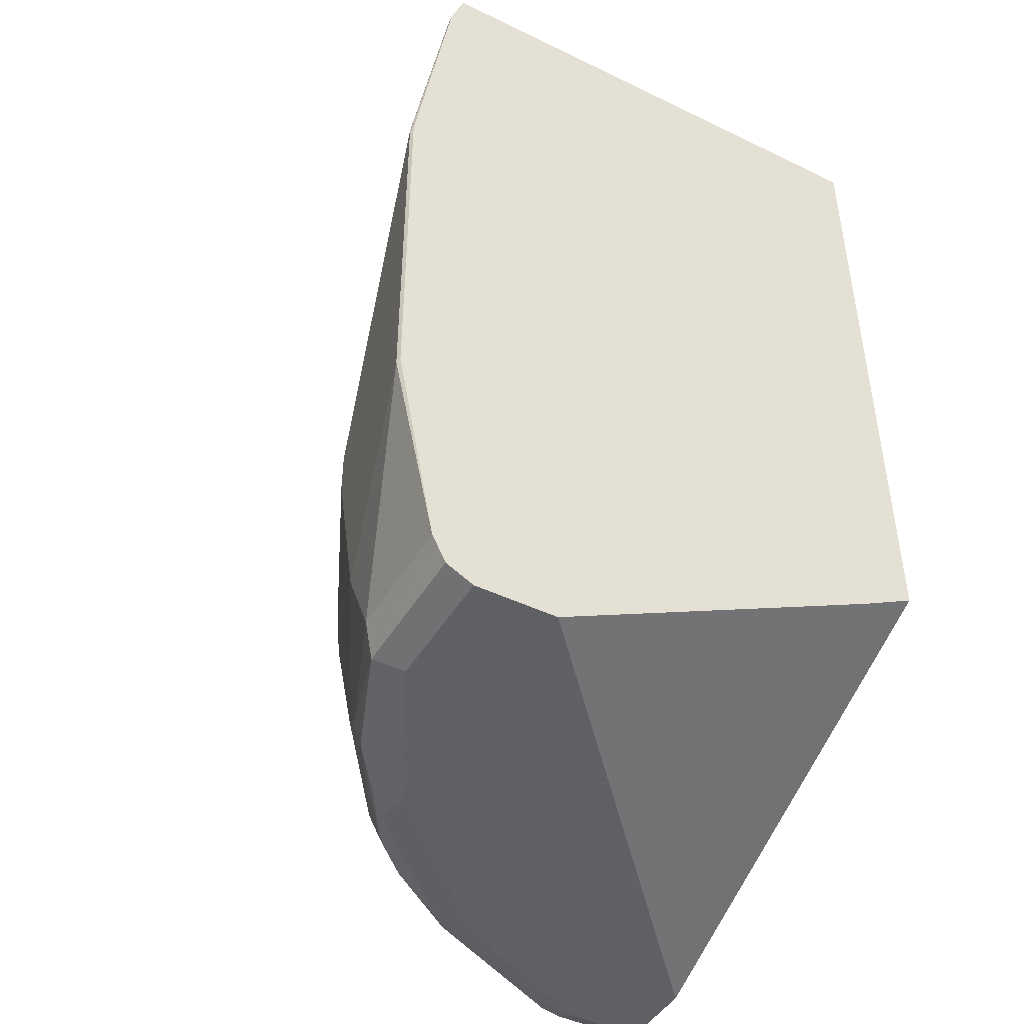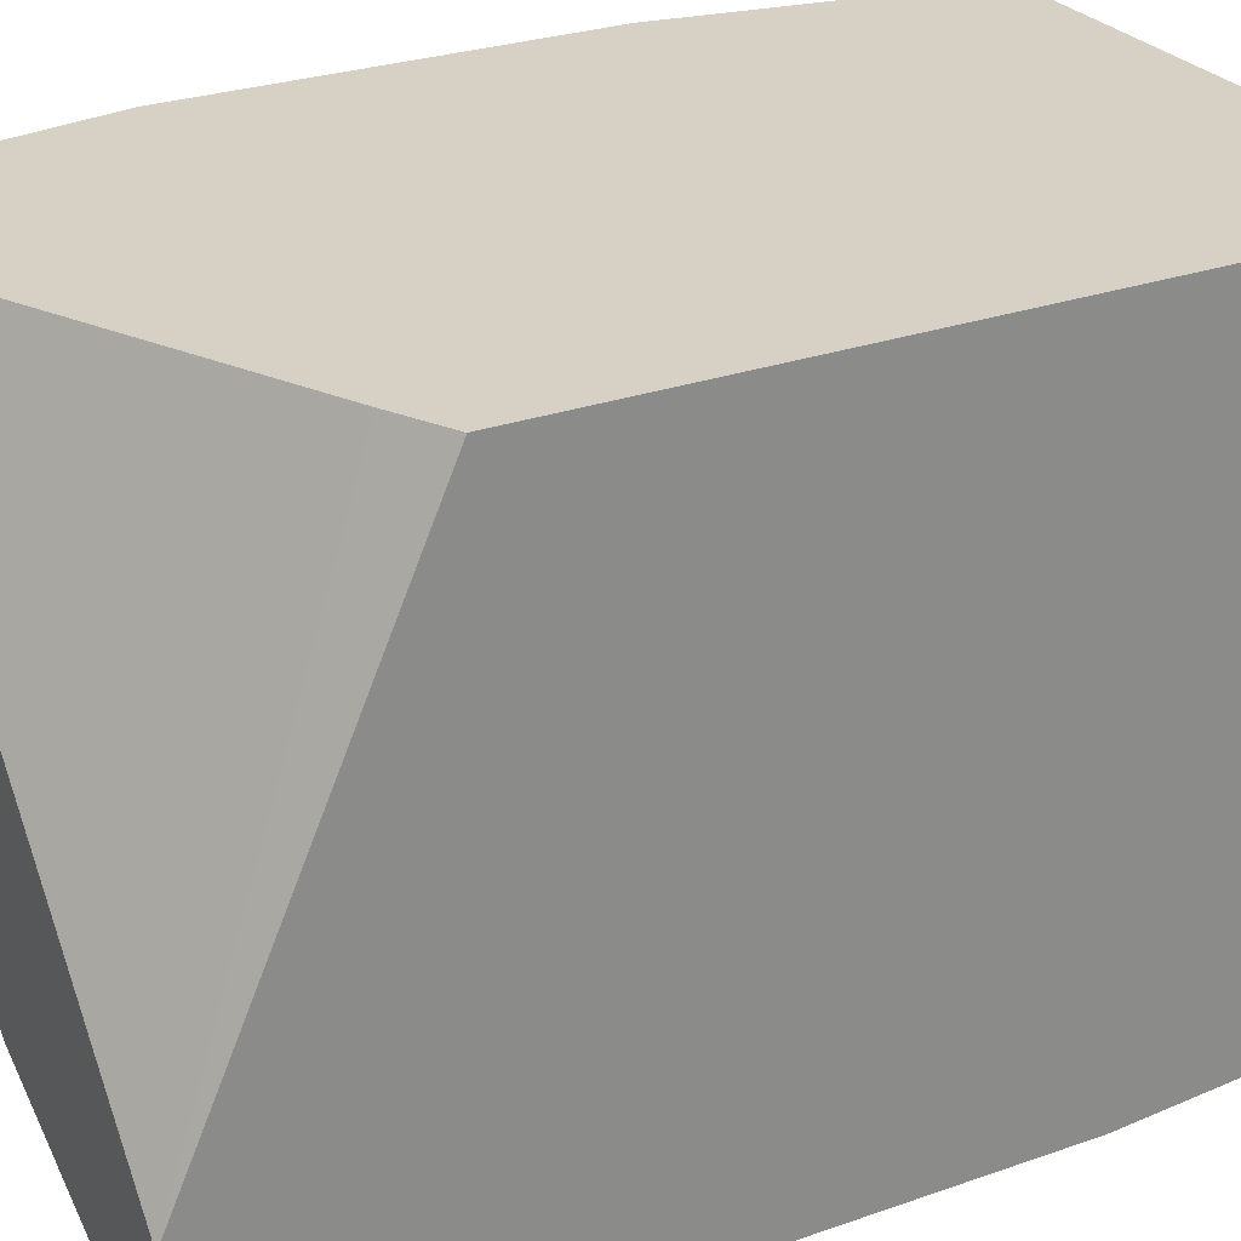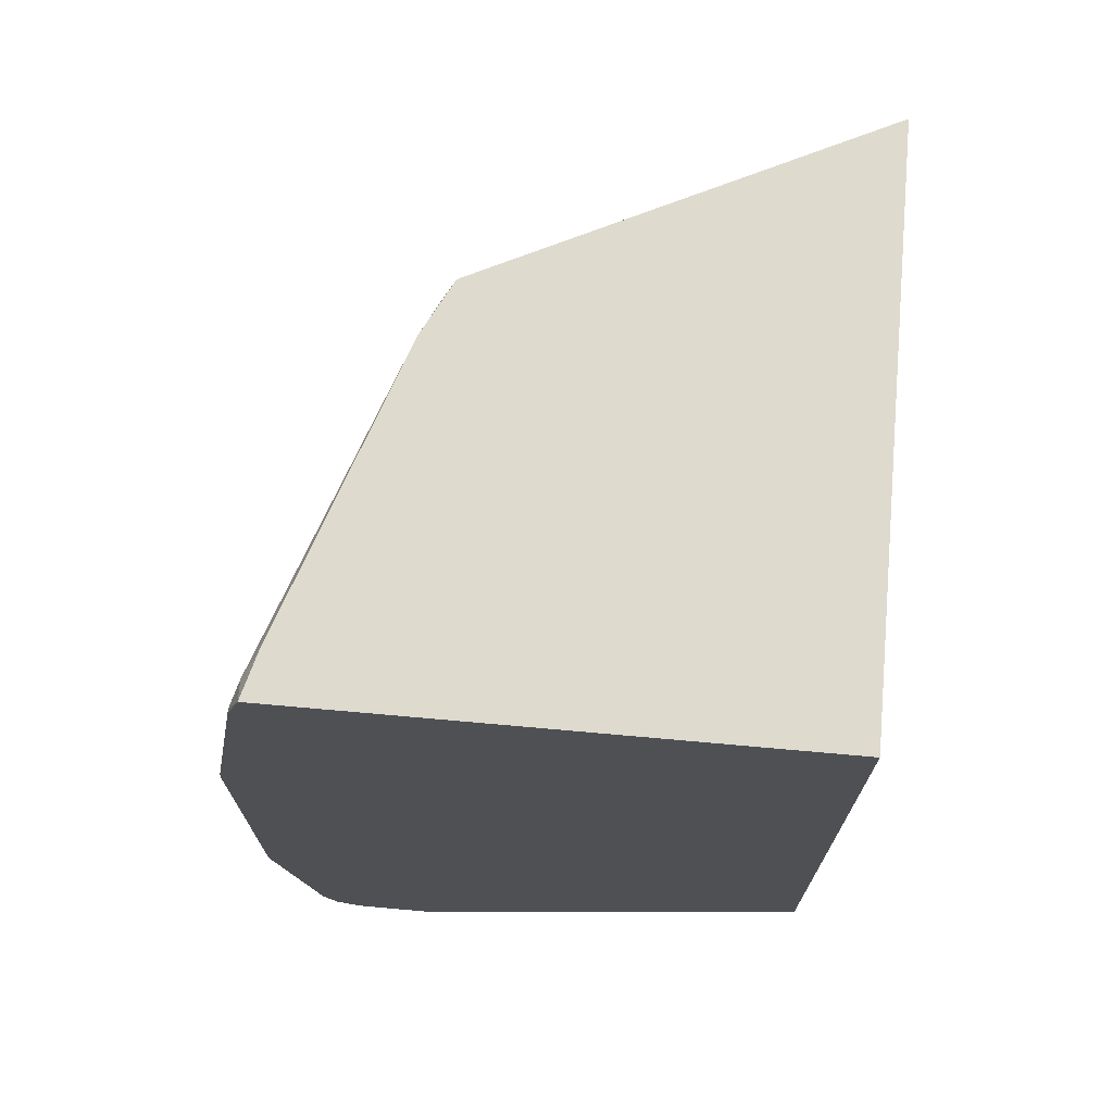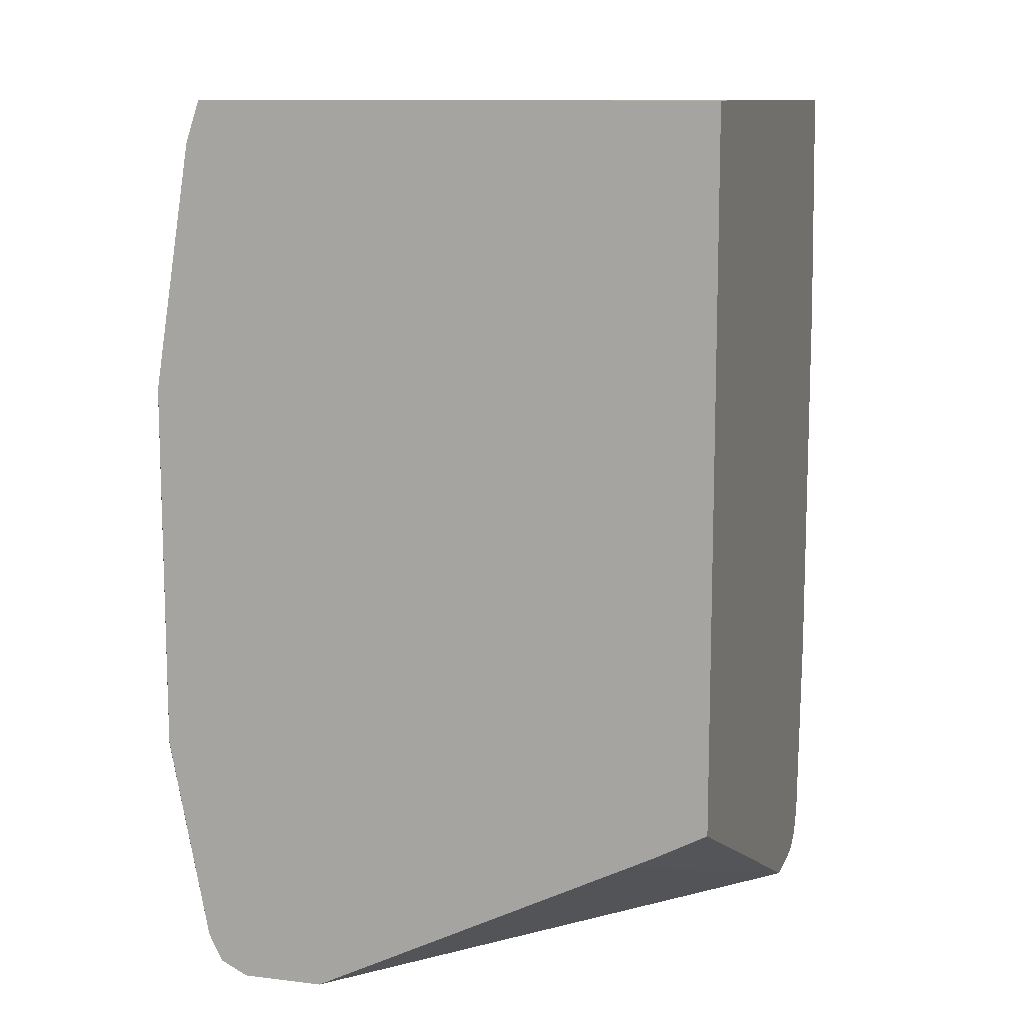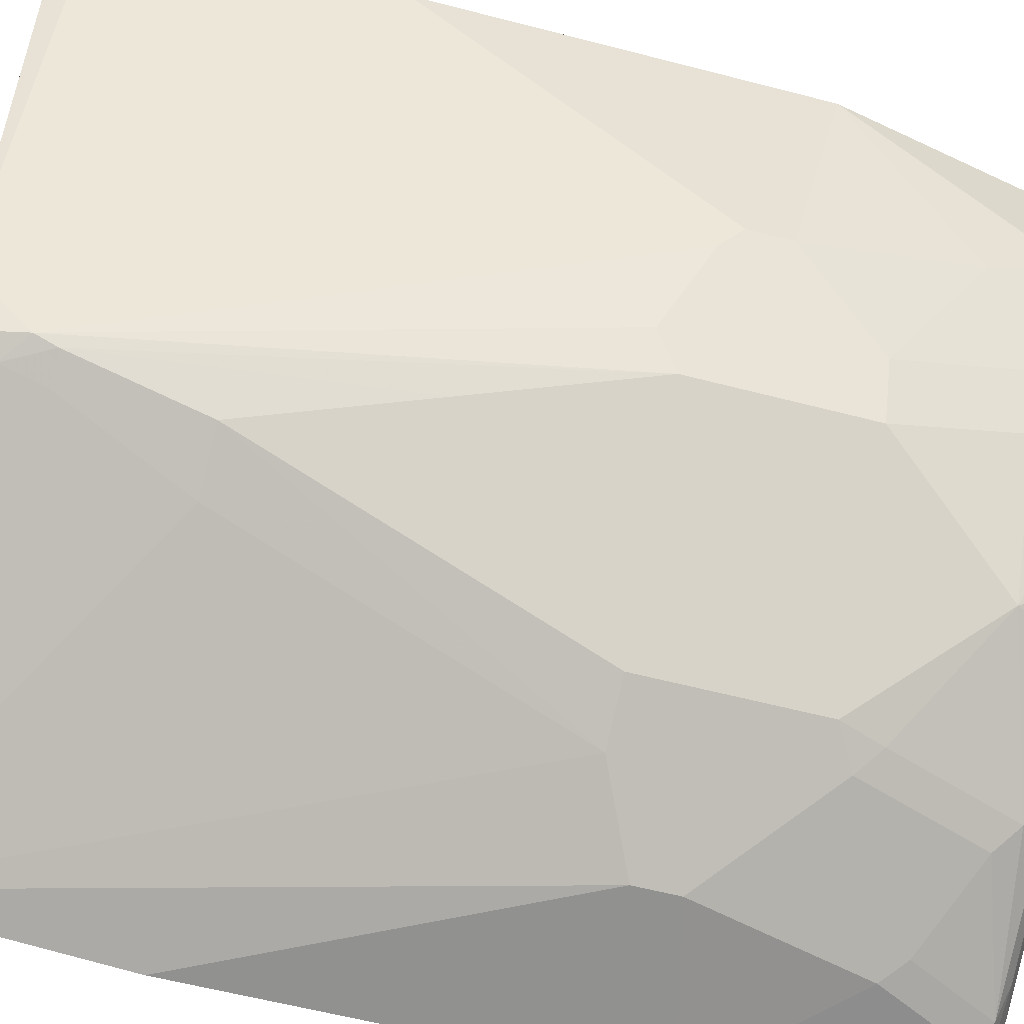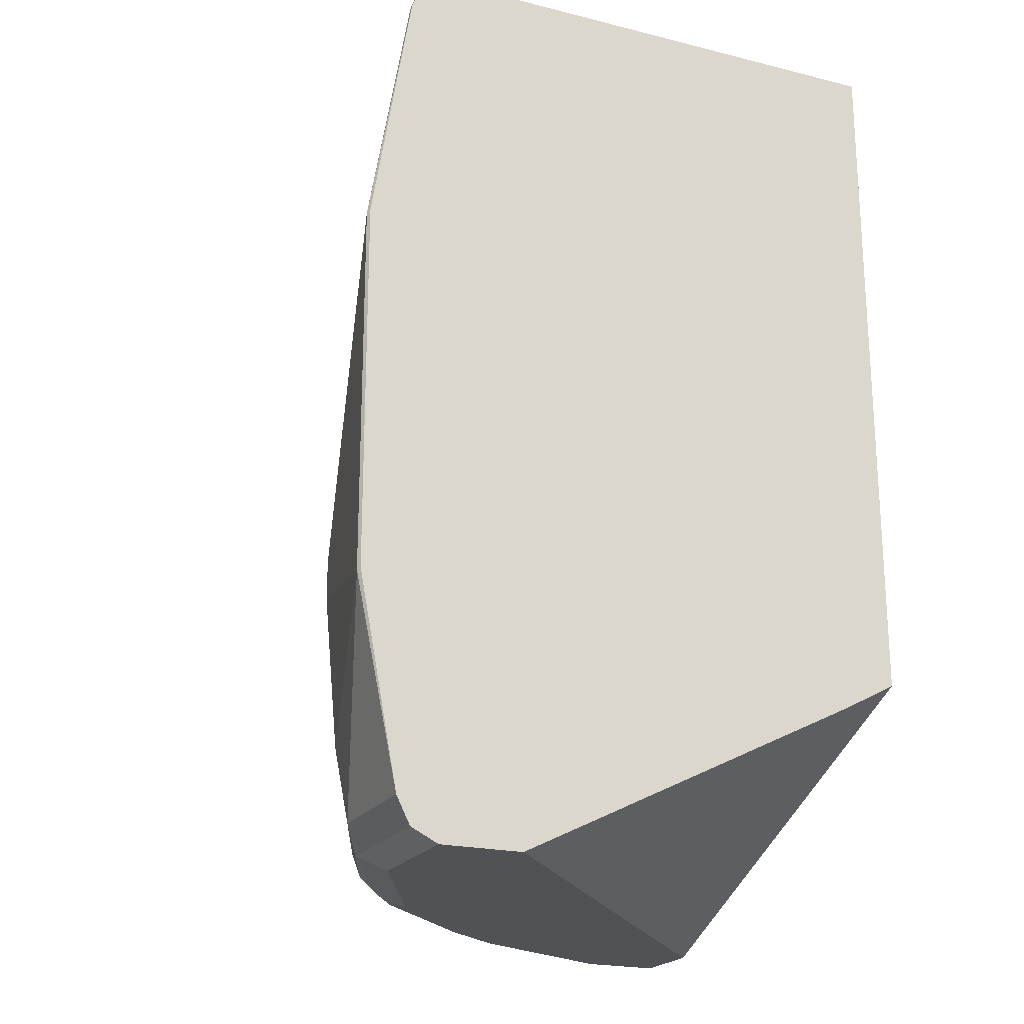
<metadata>
{"format":"obj","ext":"obj","renderer":"f3d","projection":"perspective","resolution":1024,"background":"white","views":[{"elev":-45.3,"azim":-29.1,"up":"+Y"},{"elev":27.0,"azim":61.2,"up":"+Z"},{"elev":71.2,"azim":5.1,"up":"+Y"},{"elev":11.1,"azim":16.4,"up":"+Y"},{"elev":-59.4,"azim":-105.0,"up":"+Z"},{"elev":-21.1,"azim":-23.9,"up":"+Y"}]}
</metadata>
<code>
v -0.2658 -0.9407 0.002036
v -0.2658 -0.9407 -0.06136
v -0.2249 -0.9407 0.002036
v -0.2795 -0.9339 0.002036
v -0.2454 -0.9407 -0.1023
v -0.2795 -0.9339 -0.06817
v -0.0226 -0.9407 -0.2249
v -0.06138 -0.8596 0.002036
v -0.2853 -0.9222 0.002036
v -0.2249 -0.9407 -0.1432
v -0.259 -0.9339 -0.1091
v -0.2556 -0.9304 -0.1278
v -0.2863 -0.9202 -0.06136
v -0.2607 -0.9202 -0.1253
v -0.0226 -0.9407 -0.2658
v -0.0226 -0.8395 0.002007
v -0.04908 -0.8535 0.002036
v -0.2863 -0.9202 0.002036
v -0.2249 -0.9355 -0.1661
v -0.184 -0.9355 -0.2071
v -0.1432 -0.9407 -0.2249
v -0.2386 -0.9339 -0.1499
v -0.2147 -0.9304 -0.1891
v -0.2522 -0.8998 -0.1499
v -0.2318 -0.9202 -0.1704
v -0.2812 -0.8998 -0.08437
v -0.3067 -0.818 -2.34e-06
v -0.2863 -0.8793 -0.0818
v -0.2658 -0.8998 -0.1227
v -0.259 -0.8998 -0.1363
v -0.06138 -0.9407 -0.2658
v -0.0226 -0.9339 -0.2795
v -0.0226 -0.8392 0.002036
v -0.03478 -0.8458 0.002036
v -0.3057 -0.817 0.002036
v -0.1636 -0.9355 -0.2275
v -0.1943 -0.9304 -0.2096
v -0.2113 -0.8998 -0.2113
v -0.2522 -0.8384 -0.1704
v -0.2863 -0.7975 -0.1023
v -0.3067 -0.634 -2.34e-06
v -0.2658 -0.8384 -0.1432
v -0.08182 -0.9355 -0.2684
v -0.06138 -0.9339 -0.2795
v -0.0226 -0.9216 -0.2856
v -0.0226 -0.4909 0.002036
v -0.3057 -0.6329 0.002036
v -0.1534 -0.9304 -0.2403
v -0.1943 -0.91 -0.2198
v -0.1432 -0.9202 -0.2531
v -0.2318 -0.8589 -0.1909
v -0.1909 -0.8589 -0.2317
v -0.1704 -0.8384 -0.2522
v -0.1636 -0.8589 -0.2531
v -0.2812 -0.7668 -0.1125
v -0.2522 -0.7566 -0.1704
v -0.2863 -0.7771 -0.1023
v -0.2863 -0.5113 0.002036
v -0.2863 -0.5113 -2.34e-06
v -0.2812 -0.501 -0.01025
v -0.3016 -0.6237 -0.01025
v -0.1329 -0.9304 -0.2505
v -0.07158 -0.9304 -0.2812
v -0.06138 -0.9202 -0.2863
v -0.0226 -0.9202 -0.2863
v -0.0226 -0.4909 -0.2852
v -0.2794 -0.4909 0.002036
v -0.1329 -0.91 -0.2607
v -0.2318 -0.6749 -0.1909
v -0.1909 -0.6749 -0.2317
v -0.1534 -0.8487 -0.2607
v -0.1704 -0.7566 -0.2522
v -0.2249 -0.5317 -0.184
v -0.2198 -0.5215 -0.1943
v -0.2607 -0.7464 -0.1534
v -0.2658 -0.7566 -0.1432
v -0.2181 -0.5317 -0.1977
v -0.2735 -0.4909 -0.02045
v -0.2249 -0.4909 -0.1635
v -0.2812 -0.5419 -0.0307
v -0.09203 -0.8895 -0.2812
v -0.08182 -0.8793 -0.2863
v -0.0226 -0.818 -0.2955
v -0.184 -0.5931 -0.2249
v -0.2045 -0.5317 -0.2045
v -0.2071 -0.5113 -0.1994
v -0.03409 -0.4909 -0.2795
v -0.0226 -0.6135 -0.2955
v -0.1023 -0.7771 -0.2863
v -0.1432 -0.7566 -0.2658
v -0.2113 -0.5931 -0.2113
v -0.1432 -0.8384 -0.2658
v -0.2181 -0.4909 -0.1772
v -0.2113 -0.4909 -0.1908
v -0.1023 -0.7975 -0.2863
v -0.1977 -0.4909 -0.1977
f 48 49 50
f 46 78 67
f 46 79 78
f 46 87 96
f 46 94 93
f 46 96 94
f 55 75 76
f 46 93 79
f 48 50 62
f 52 70 72
f 50 63 62
f 50 54 71
f 50 71 68
f 52 72 53
f 53 71 54
f 53 72 71
f 55 61 73
f 55 73 74
f 55 74 75
f 50 68 63
f 46 66 87
f 41 47 58
f 44 64 45
f 38 91 70
f 55 76 56
f 38 70 52
f 38 52 53
f 38 53 54
f 38 54 50
f 39 42 55
f 39 55 56
f 39 56 69
f 89 92 90
f 39 69 51
f 40 57 55
f 40 55 42
f 41 58 59
f 41 59 60
f 41 60 61
f 41 61 55
f 41 55 57
f 43 62 63
f 43 63 44
f 44 63 64
f 45 64 65
f 56 76 75
f 66 90 84
f 56 74 77
f 71 92 82
f 71 82 81
f 71 72 90
f 71 90 92
f 74 86 77
f 74 79 93
f 74 93 94
f 74 94 86
f 77 86 85
f 70 90 72
f 77 85 84
f 82 92 95
f 82 95 83
f 83 95 89
f 83 89 88
f 84 90 91
f 86 94 96
f 86 96 87
f 89 95 92
f 38 69 91
f 77 84 91
f 56 75 74
f 70 91 90
f 68 71 81
f 56 77 69
f 58 67 59
f 59 67 60
f 60 67 78
f 60 78 79
f 60 79 74
f 60 74 80
f 60 80 61
f 61 80 74
f 69 77 91
f 61 74 73
f 63 81 82
f 63 82 64
f 64 82 83
f 64 83 65
f 66 84 85
f 66 85 86
f 66 86 87
f 66 88 89
f 66 89 90
f 63 68 81
f 38 51 69
f 30 42 39
f 38 50 49
f 4 9 6
f 5 11 10
f 6 12 11
f 6 9 13
f 6 13 14
f 6 14 12
f 7 15 32
f 7 32 45
f 7 45 65
f 7 65 83
f 7 83 88
f 7 88 66
f 7 66 46
f 7 46 33
f 7 33 16
f 7 16 17
f 7 17 8
f 9 18 13
f 10 19 20
f 3 7 8
f 2 11 5
f 2 6 11
f 1 6 2
f 38 39 51
f 1 2 5
f 1 5 10
f 1 10 21
f 1 21 31
f 1 31 15
f 1 15 7
f 1 3 8
f 1 8 17
f 10 20 36
f 1 17 34
f 1 33 46
f 1 46 67
f 1 67 58
f 1 58 47
f 1 47 35
f 1 35 18
f 1 18 9
f 1 9 4
f 1 4 6
f 1 34 33
f 10 36 21
f 1 7 3
f 10 22 19
f 24 38 25
f 24 30 39
f 24 39 38
f 26 28 29
f 27 40 28
f 27 35 47
f 27 47 41
f 27 41 57
f 27 57 40
f 23 38 37
f 28 40 42
f 29 42 30
f 31 36 43
f 31 43 44
f 32 44 45
f 36 48 62
f 36 62 43
f 37 38 49
f 10 11 22
f 37 49 48
f 28 42 29
f 23 25 38
f 36 37 48
f 20 37 36
f 21 36 31
f 11 12 22
f 12 14 24
f 12 23 22
f 12 25 23
f 13 26 14
f 13 18 27
f 13 27 28
f 13 28 26
f 14 26 29
f 12 24 25
f 14 30 24
f 20 23 37
f 14 29 30
f 19 22 23
f 18 35 27
f 16 34 17
f 19 23 20
f 16 33 34
f 15 44 32
f 15 31 44

</code>
